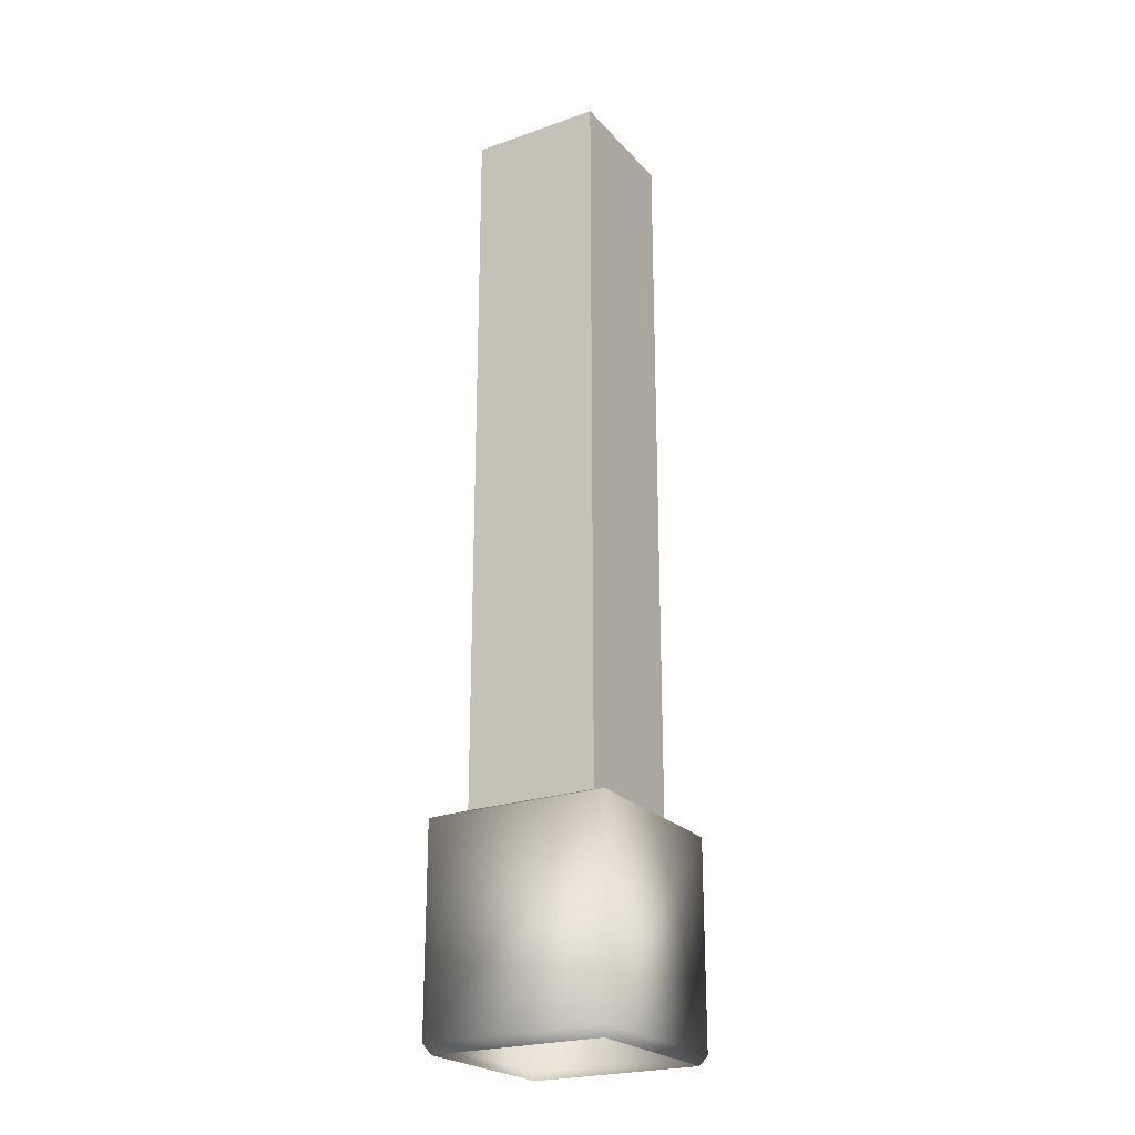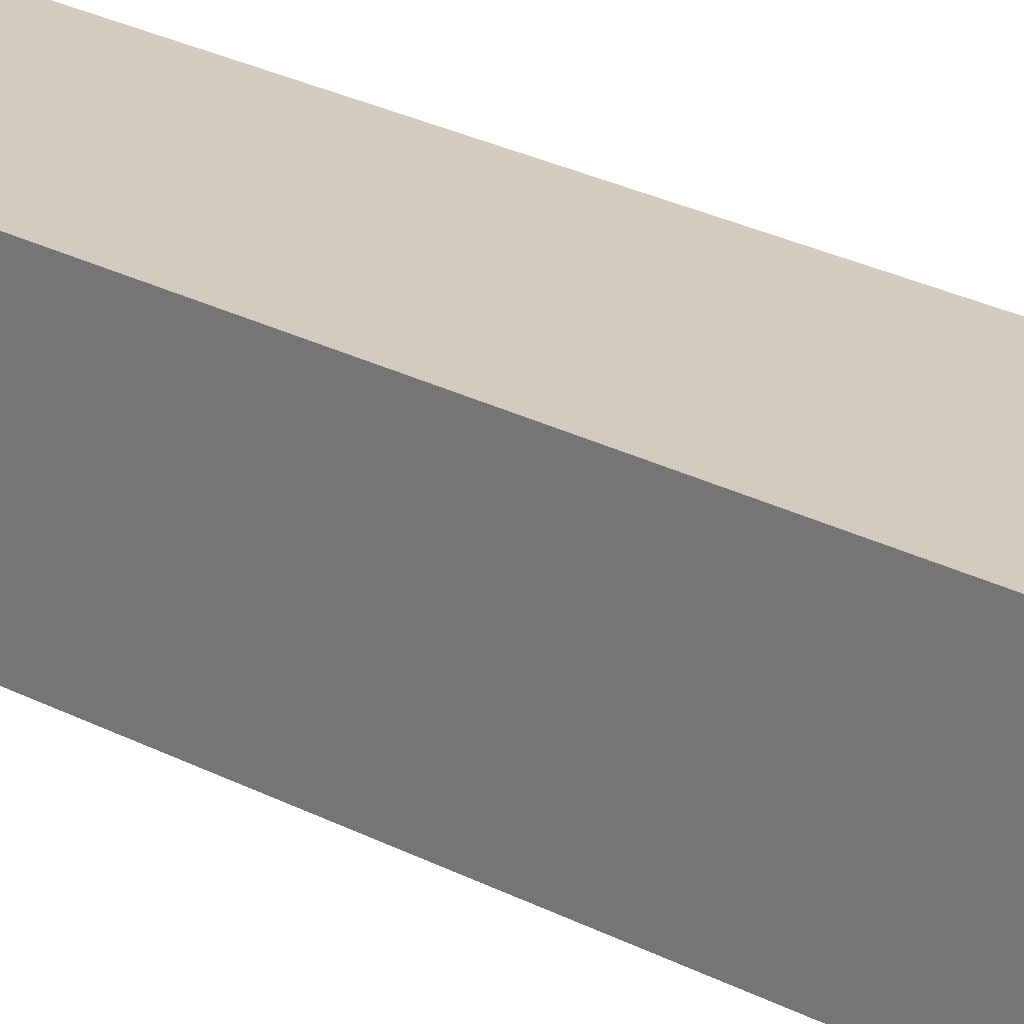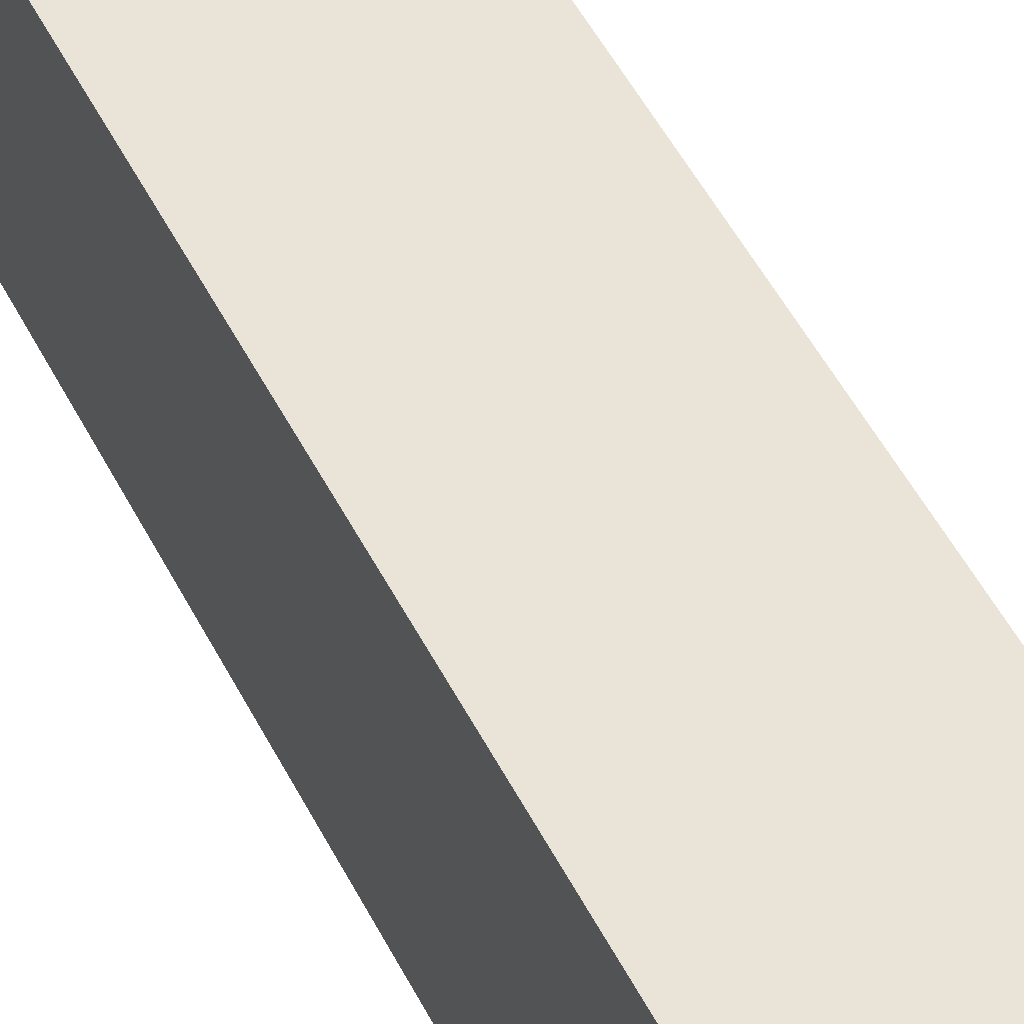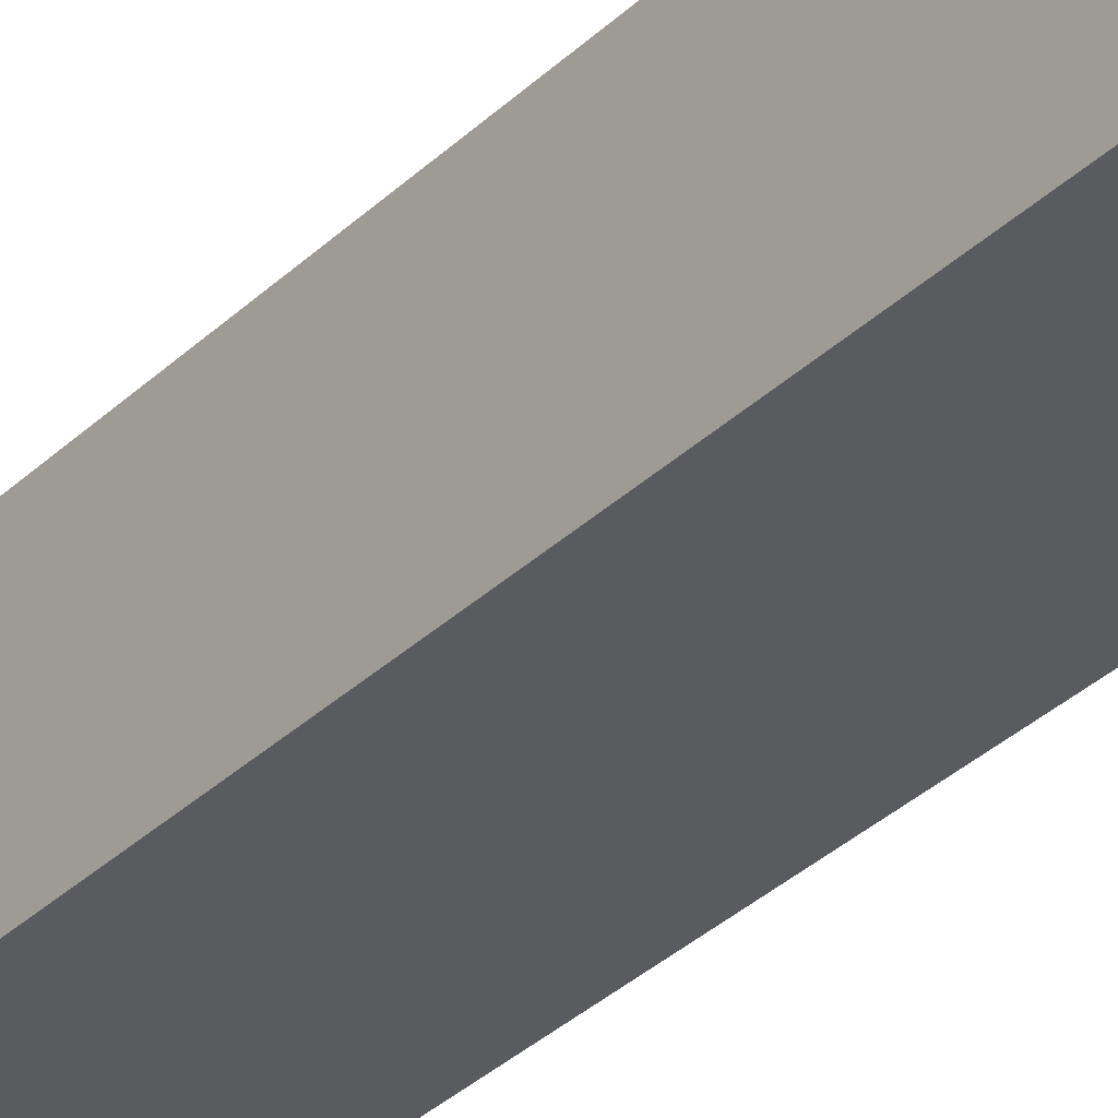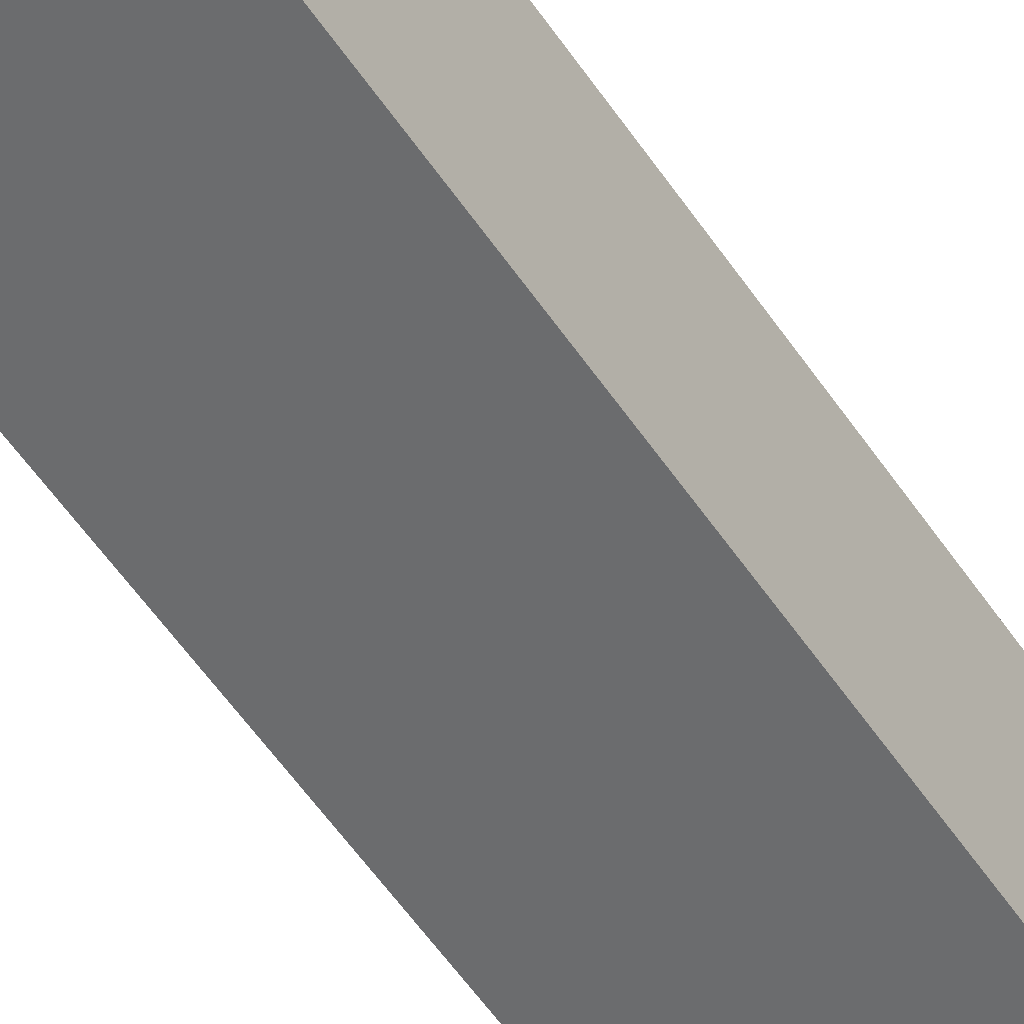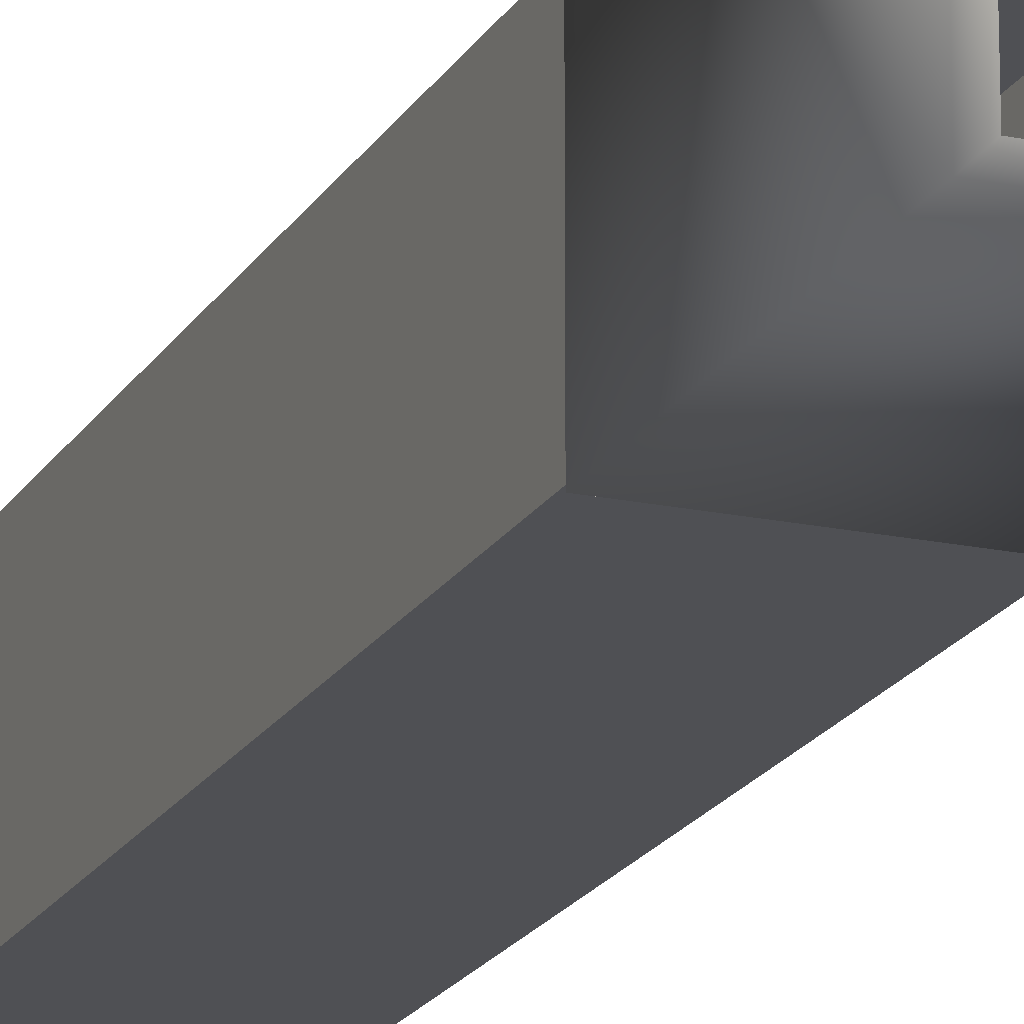
<metadata>
{"format":"obj","ext":"obj","renderer":"f3d","projection":"perspective","resolution":1024,"background":"white","views":[{"elev":-23.3,"azim":120.6,"up":"+Y"},{"elev":23.9,"azim":-47.9,"up":"+Z"},{"elev":43.4,"azim":156.3,"up":"+Z"},{"elev":-33.2,"azim":142.3,"up":"+Z"},{"elev":-53.6,"azim":32.8,"up":"+Z"},{"elev":-19.2,"azim":-21.8,"up":"+Z"}]}
</metadata>
<code>
g default
v -0.1951 0 0.1951
v 0.1951 0 0.1951
v -0.15 0.4995 0.15
v 0.15 0.4995 0.15
v -0.15 0.4995 -0.15
v 0.15 0.4995 -0.15
v -0.1951 0 -0.1951
v 0.1951 0 -0.1951
v -0.2081 0.4773 0.2081
v 0.2081 0.4773 0.2081
v -0.2081 0.4773 -0.2081
v 0.2081 0.4773 -0.2081
v -0.2081 0.02228 0.2081
v 0.2081 0.02228 0.2081
v -0.2081 0.02228 -0.2081
v 0.2081 0.02228 -0.2081
v -0.15 2.139 0.15
v 0.15 2.139 0.15
v 0.15 2.139 -0.15
v -0.15 2.139 -0.15
g column_9
f 1 2 14 13
f 17 18 19 20
f 5 6 12 11
f 2 8 16 14
f 7 1 13 15
f 9 10 4 3
f 11 12 16 15
f 10 12 6 4
f 11 9 3 5
f 13 14 10 9
f 14 16 12 10
f 15 13 9 11
f 15 16 8 7
f 3 4 18 17
f 4 6 19 18
f 6 5 20 19
f 5 3 17 20

</code>
